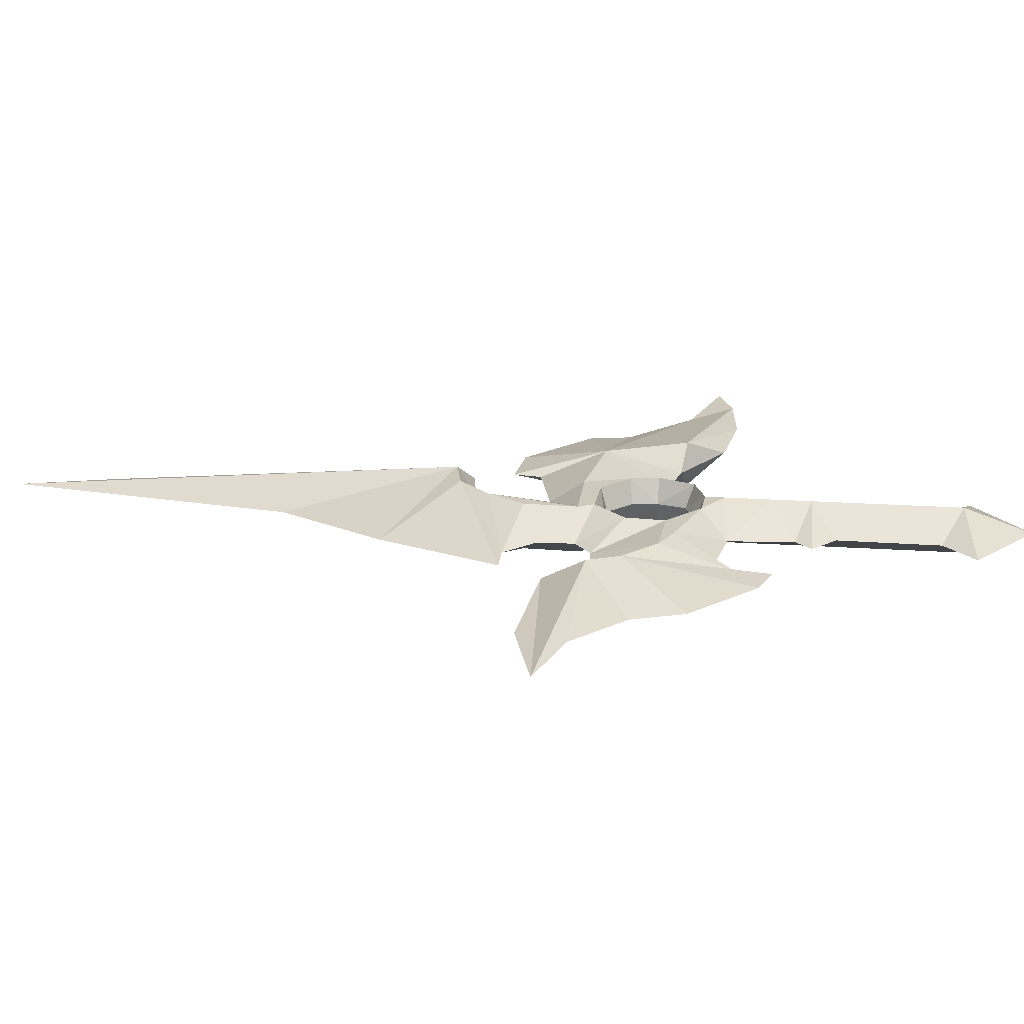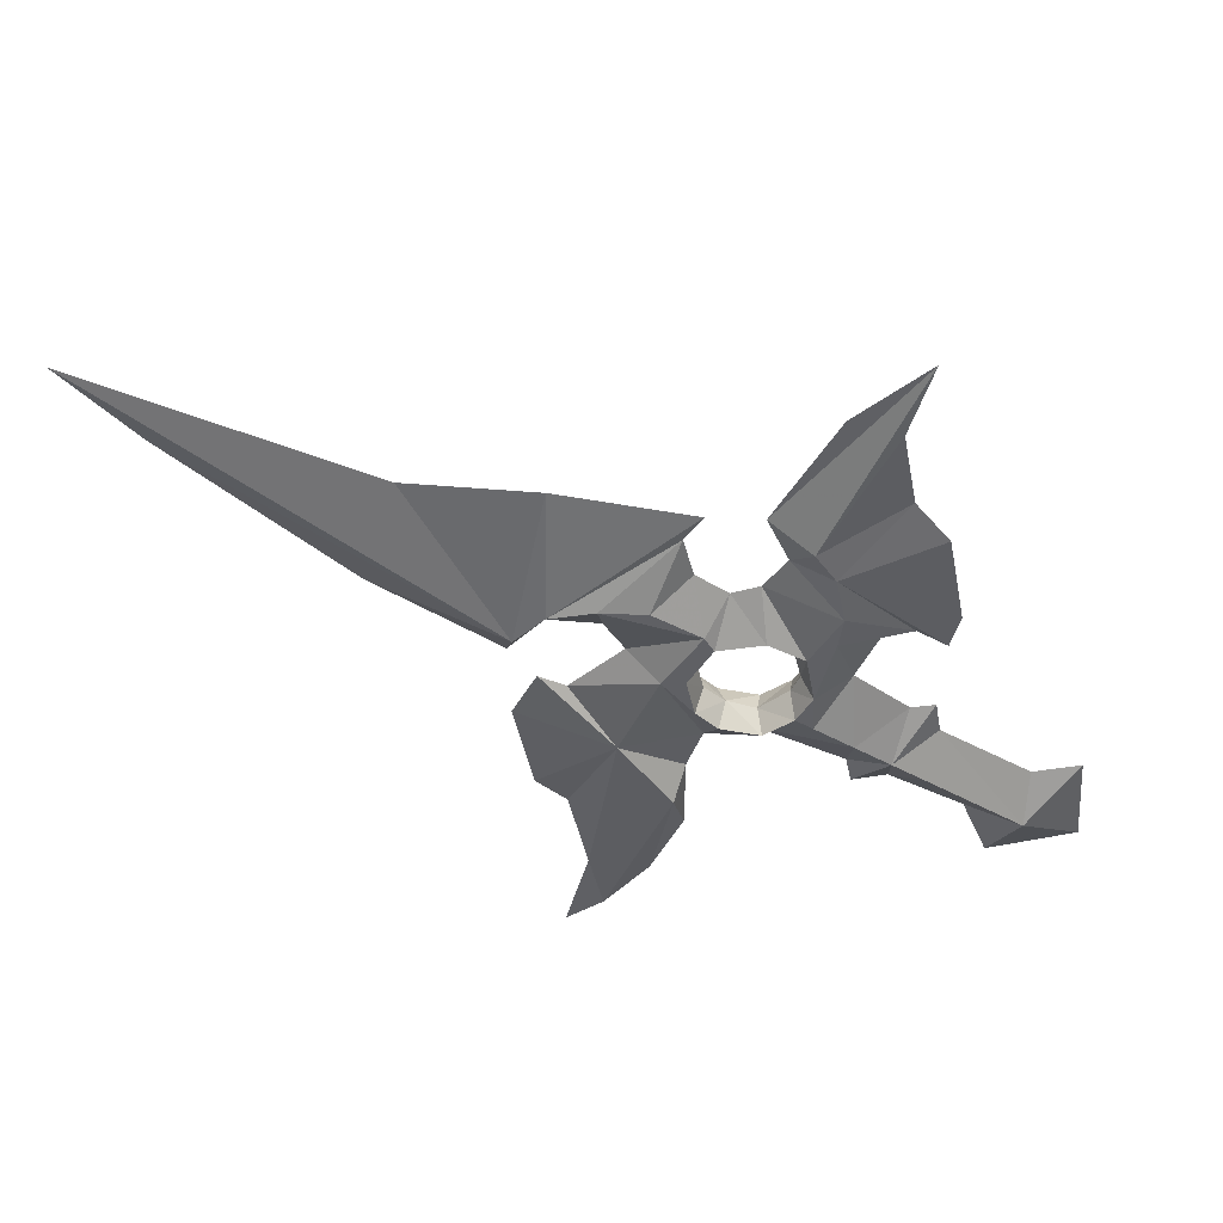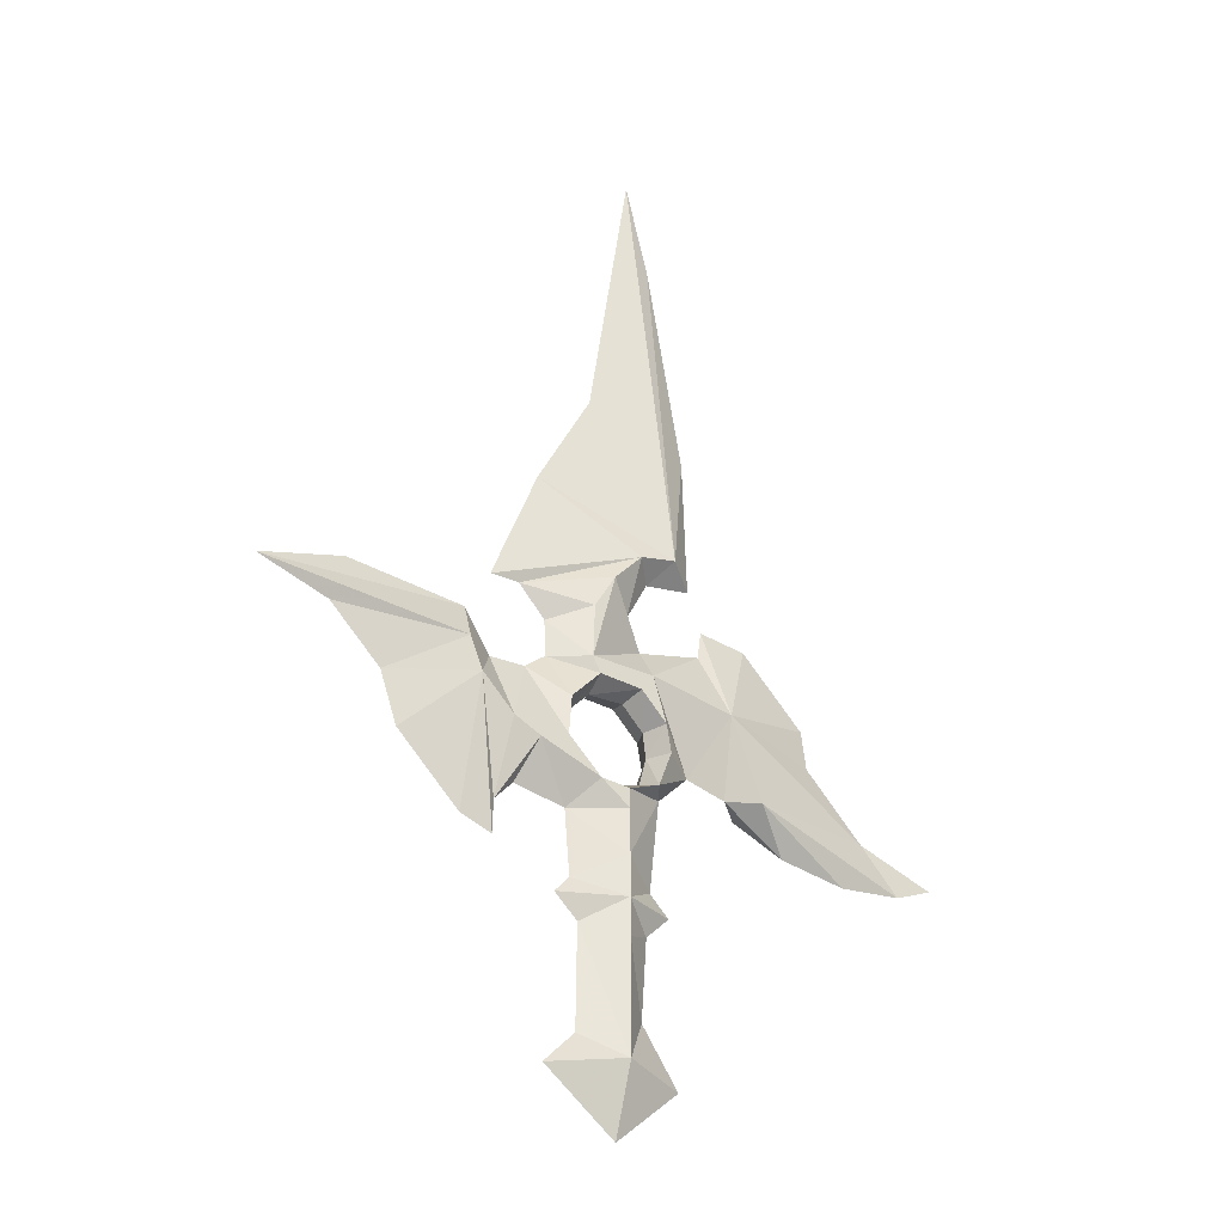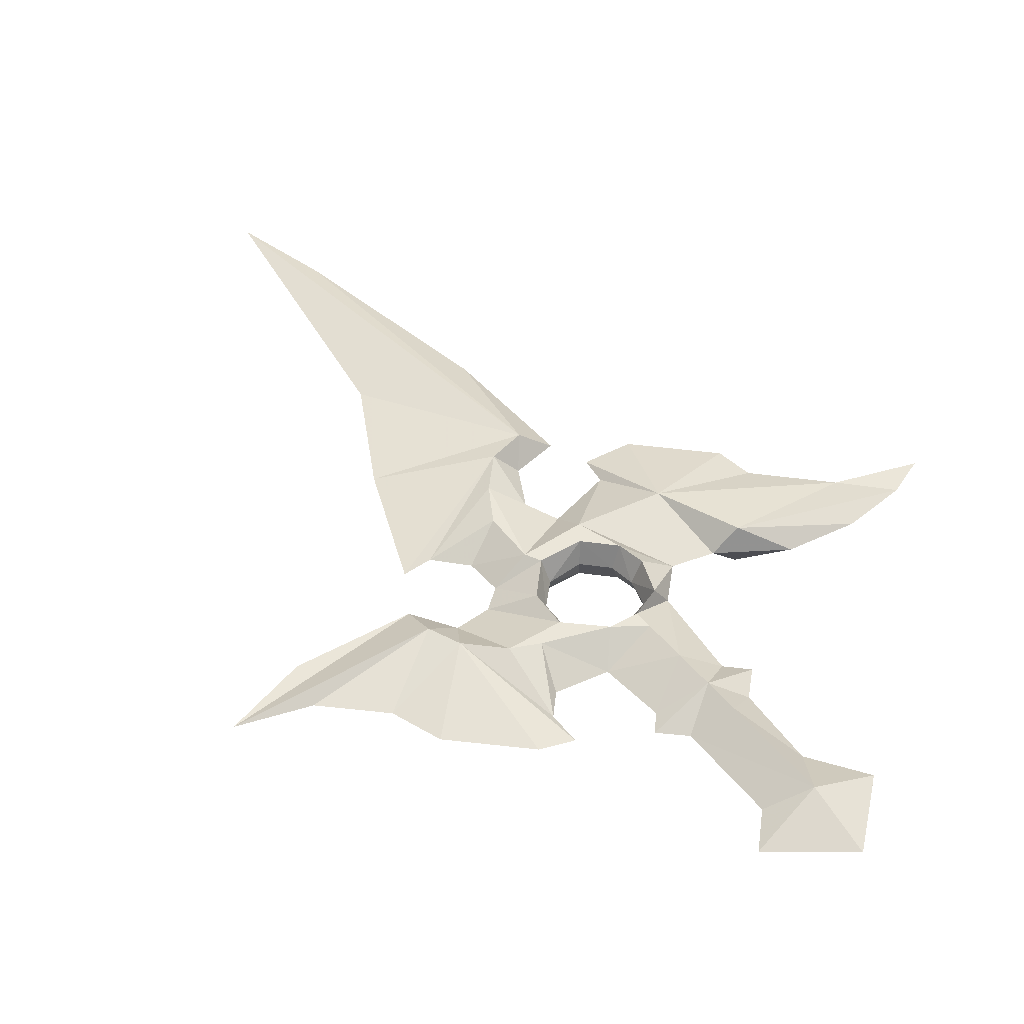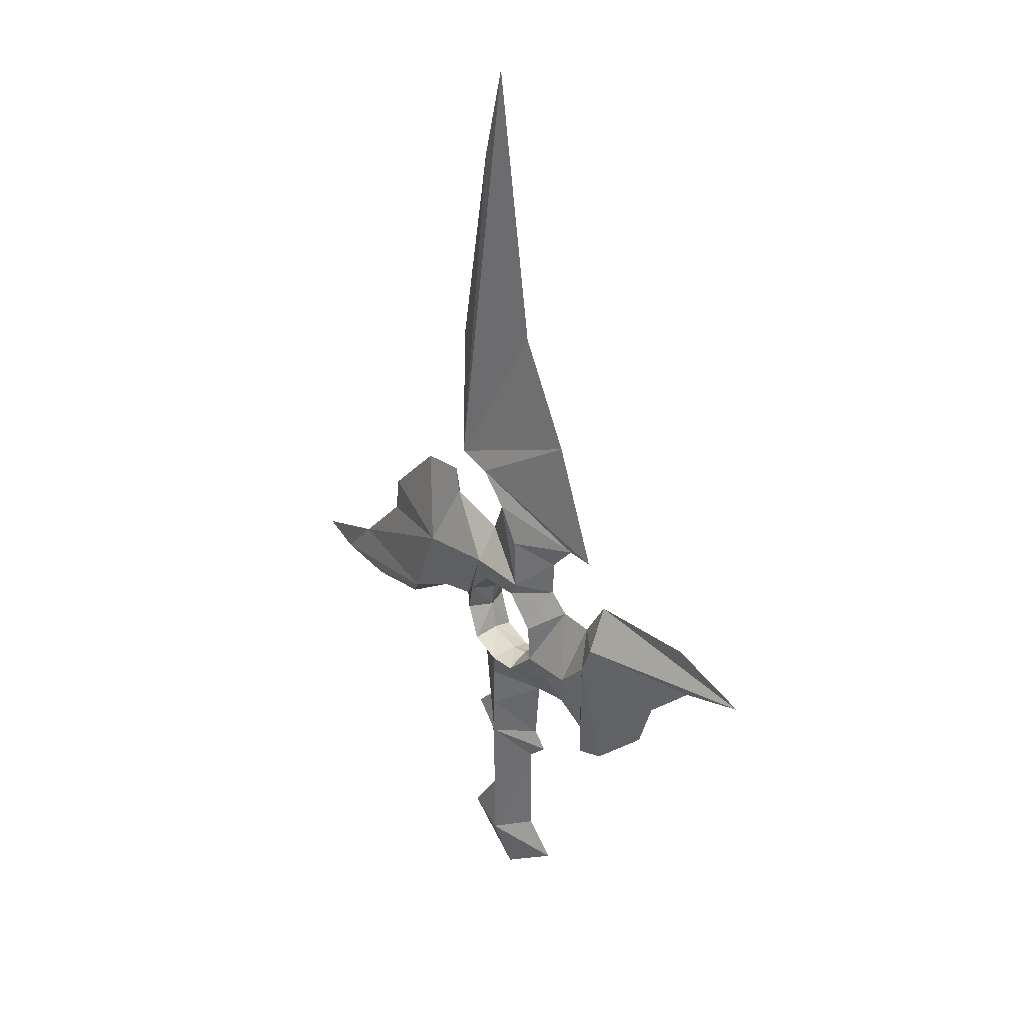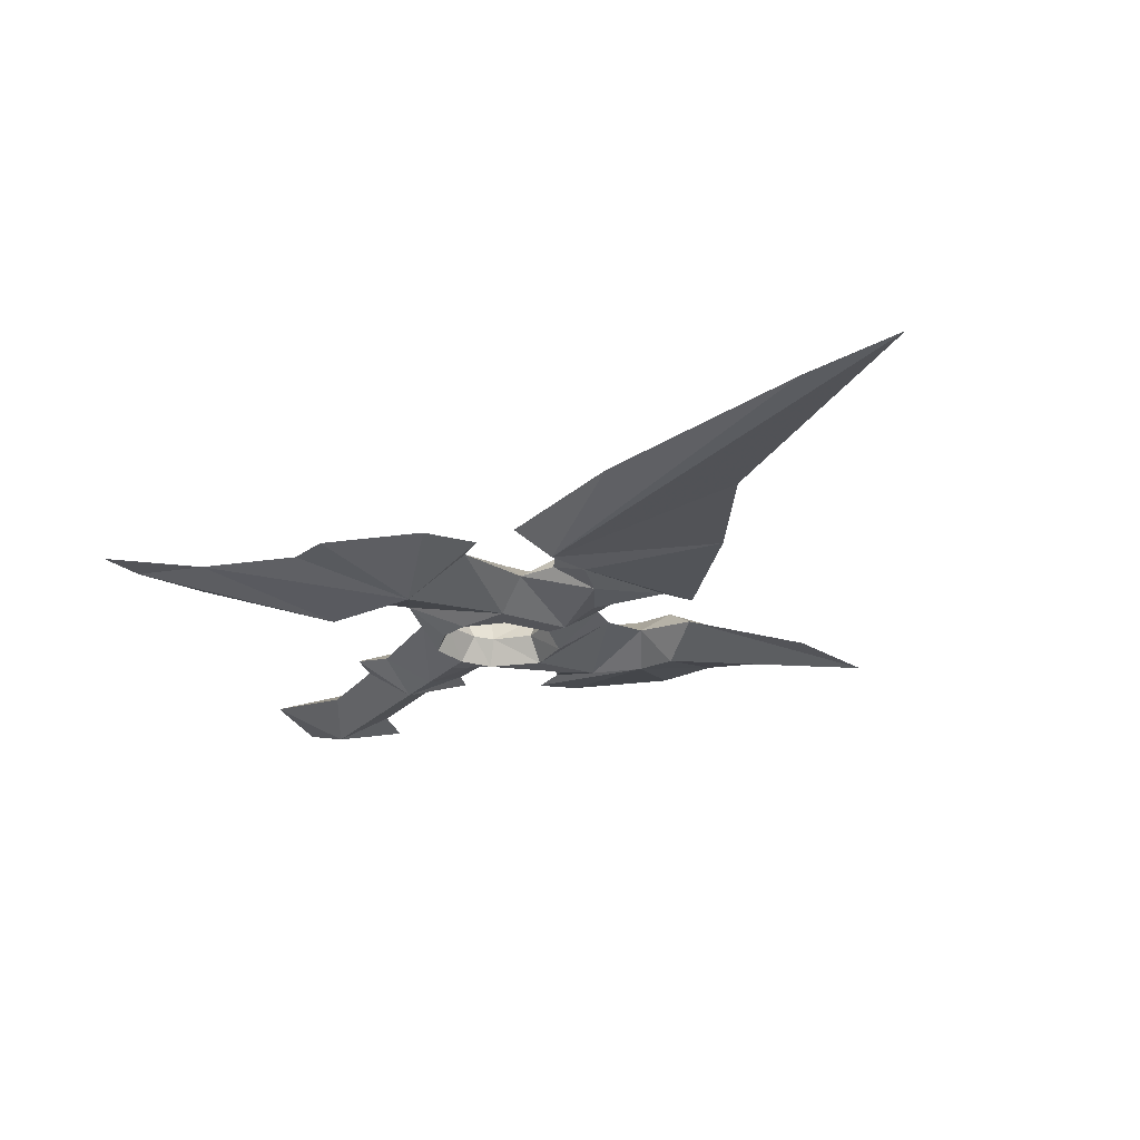
<metadata>
{"format":"obj","ext":"obj","renderer":"f3d","projection":"perspective","resolution":1024,"background":"white","views":[{"elev":22.5,"azim":-83.5,"up":"+Z"},{"elev":-44.1,"azim":-123.8,"up":"+Z"},{"elev":-30.2,"azim":-33.7,"up":"+Y"},{"elev":48.1,"azim":-37.1,"up":"+Z"},{"elev":32.2,"azim":-128.6,"up":"+Y"},{"elev":-23.6,"azim":148.7,"up":"+Z"}]}
</metadata>
<code>
v -5.513 -16.76 0
v -1 -16.37 2
v 1.169 -4.511 2
v 8.576 -5.792 2
v 11.36 -12.7 2
v 14.53 -15.87 0
v 20.49 -16.82 0
v 26.06 -16.26 0
v 29.4 -14.92 0
v 22.55 -12.53 0
v 17.37 -7.239 0
v 16.93 -4.01 0
v 11.36 1.559 0
v 7.184 2.06 0
v 6.85 -0.2784 0
v 1.281 -1.615 0
v 0.05569 1.169 0
v 1.949 4.733 0
v 5.959 5.402 0
v 5.569 17.37 0
v 2.283 35.92 0
v 0.1671 44.16 8e-06
v -1.281 29.79 1.5e-05
v -3.508 20.33 2.3e-05
v -8.353 11.36 3.1e-05
v -12.42 1.169 3.8e-05
v -9.857 1.169 3.8e-05
v -7.518 -1.392 3.8e-05
v -7.407 -4.511 3.8e-05
v -4.344 -4.455 2
v -10.01 -15.93 0
v -11.63 -17.66 0
v -11.68 -20.5 8e-06
v -14.47 -19.5 8e-06
v -19.93 -14.15 8e-06
v -21.43 -9.864 8e-06
v -25.88 -5.52 8e-06
v -32.01 -3.515 0
v -24.77 -1.511 0
v -14.58 -2.457 0
v -14.02 -8.694 2
v -11.24 -11.48 2
v -5.391 -11.42 0
v -1.66 -13.93 0
v -15.14 -6.021 2
v -5.044 -22.22 0
v -1 -23.51 2
v -4.323 -25.55 0
v -4.427 -34.08 0
v -7.142 -36.79 0
v -1 -41.53 0
v -1 -35.89 2
v -1 -26.63 2
v -1 -20.09 2
v -12.32 -6.021 0
v -9.204 -5.932 0
v -5.302 -8.537 0
v -3.457 -6.692 0
v -0.3594 -6.588 0
v 1.52 -8.537 0
v 1.799 -10.69 0
v 1.172 -13.06 0
v -4.192 0.0557 2
v -2.313 3.188 2
v 0.1932 5.833 2
v 3.395 6.529 2
v 9.138 -12.3 0
v 5.588 -11.4 0
v 2.943 -13.97 0
v 2.073 -21.8 0
v 3.743 -23.47 0
v 1.725 -25.42 0
v 1.272 -32.21 0
v 4.439 -36.84 0
v -3.295 -13.67 0
v -6.219 -8.447 2
v -6.463 -11.75 2
v -3.539 -14.54 2
v -1 -14.75 2
v 1.647 -13.74 2
v 2.796 -10.71 2
v 2.378 -8.343 2
v 0.1156 -6.011 2
v -3.678 -5.767 2
v -8.899 -12.59 2
v -6.332 -23.65 0
v -1 -16.37 -2
v 1.169 -4.511 -2
v 8.576 -5.792 -2
v 11.36 -12.7 -2
v -4.344 -4.455 -2
v -14.02 -8.694 -2
v -11.24 -11.48 -2
v -15.14 -6.021 -2
v -1 -23.51 -2
v -1 -35.89 -2
v -1 -26.63 -2
v -1 -20.09 -2
v -4.192 0.0557 -2
v -2.313 3.188 -2
v 0.1932 5.833 -2
v 3.395 6.529 -2
v -6.219 -8.447 -2
v -6.463 -11.75 -2
v -3.539 -14.54 -2
v -1 -14.75 -2
v 1.647 -13.74 -2
v 2.796 -10.71 -2
v 2.378 -8.343 -2
v 0.1156 -6.011 -2
v -3.678 -5.767 -2
v -8.899 -12.59 -2
f 23 22 23
f 24 23 24
f 82 60 61 81
f 83 59 60 82
f 83 84 58 59
f 84 76 57 58
f 76 77 43 57
f 77 78 75 43
f 78 79 44 75
f 79 80 62 44
f 80 81 61 62
f 80 69 68 81
f 69 80 79 2
f 54 70 69 2
f 47 70 54
f 47 54 46
f 47 46 86 48
f 72 47 53
f 53 47 48
f 53 52 73 72
f 52 53 48 49
f 54 2 1 46
f 78 1 2 79
f 78 77 85 1
f 1 85 31
f 85 42 32 31
f 32 42 41
f 34 41 35
f 36 35 41 45
f 45 37 36
f 38 40 39
f 38 37 45
f 45 40 38
f 41 34 33
f 33 32 41
f 52 49 50
f 50 51 52
f 52 51 74
f 74 73 52
f 55 40 45
f 41 55 45
f 55 41 42 56
f 42 85 77 56
f 77 76 56
f 76 84 29 56
f 84 30 29
f 30 63 28 29
f 63 64 27 28
f 27 64 65 26
f 65 25 26
f 25 65 66 24
f 19 20 66
f 66 20 21 22
f 22 24 66
f 19 66 18
f 66 65 18
f 65 64 17 18
f 64 63 30
f 16 17 64 30
f 16 30 3
f 84 83 30
f 30 83 3
f 83 82 3
f 82 81 68
f 3 82 68 4
f 68 67 4
f 5 4 67
f 6 5 67
f 7 5 6
f 4 12 13 14
f 4 14 15
f 15 16 3 4
f 47 72 71 70
f 5 7 8
f 8 9 10 5
f 11 12 4
f 4 5 10 11
f 23 22 23
f 24 23 24
f 61 60 109 108
f 60 59 110 109
f 58 111 110 59
f 57 103 111 58
f 43 104 103 57
f 75 105 104 43
f 44 106 105 75
f 62 107 106 44
f 61 108 107 62
f 68 69 107 108
f 106 107 69 87
f 69 70 98 87
f 70 95 98
f 98 95 46
f 86 46 95 48
f 95 72 97
f 95 97 48
f 73 96 97 72
f 48 97 96 49
f 1 87 98 46
f 87 1 105 106
f 112 104 105 1
f 112 1 31
f 32 93 112 31
f 93 32 92
f 92 34 35
f 92 35 36 94
f 37 94 36
f 40 38 39
f 37 38 94
f 40 94 38
f 34 92 33
f 32 33 92
f 49 96 50
f 51 50 96
f 51 96 74
f 73 74 96
f 40 55 94
f 55 92 94
f 93 92 55 56
f 104 112 93 56
f 103 104 56
f 29 111 103 56
f 91 111 29
f 28 99 91 29
f 27 100 99 28
f 101 100 27 26
f 25 101 26
f 102 101 25 24
f 20 19 102
f 21 20 102 22
f 24 22 102
f 102 19 18
f 101 102 18
f 17 100 101 18
f 99 100 91
f 100 17 16 91
f 91 16 88
f 110 111 91
f 110 91 88
f 109 110 88
f 108 109 68
f 68 109 88 89
f 67 68 89
f 89 90 67
f 90 6 67
f 90 7 6
f 13 12 89 14
f 14 89 15
f 88 16 15 89
f 71 72 95 70
f 7 90 8
f 10 9 8 90
f 12 11 89
f 10 90 89 11

</code>
